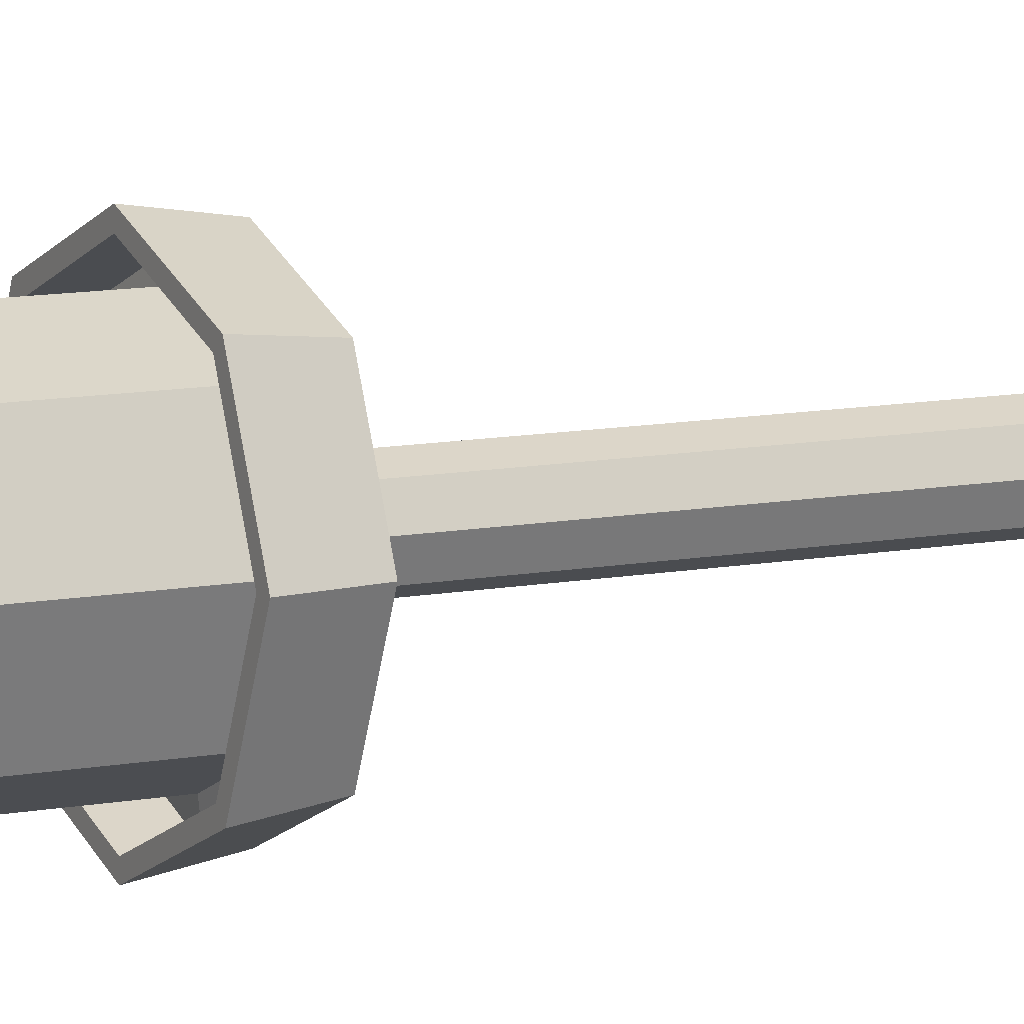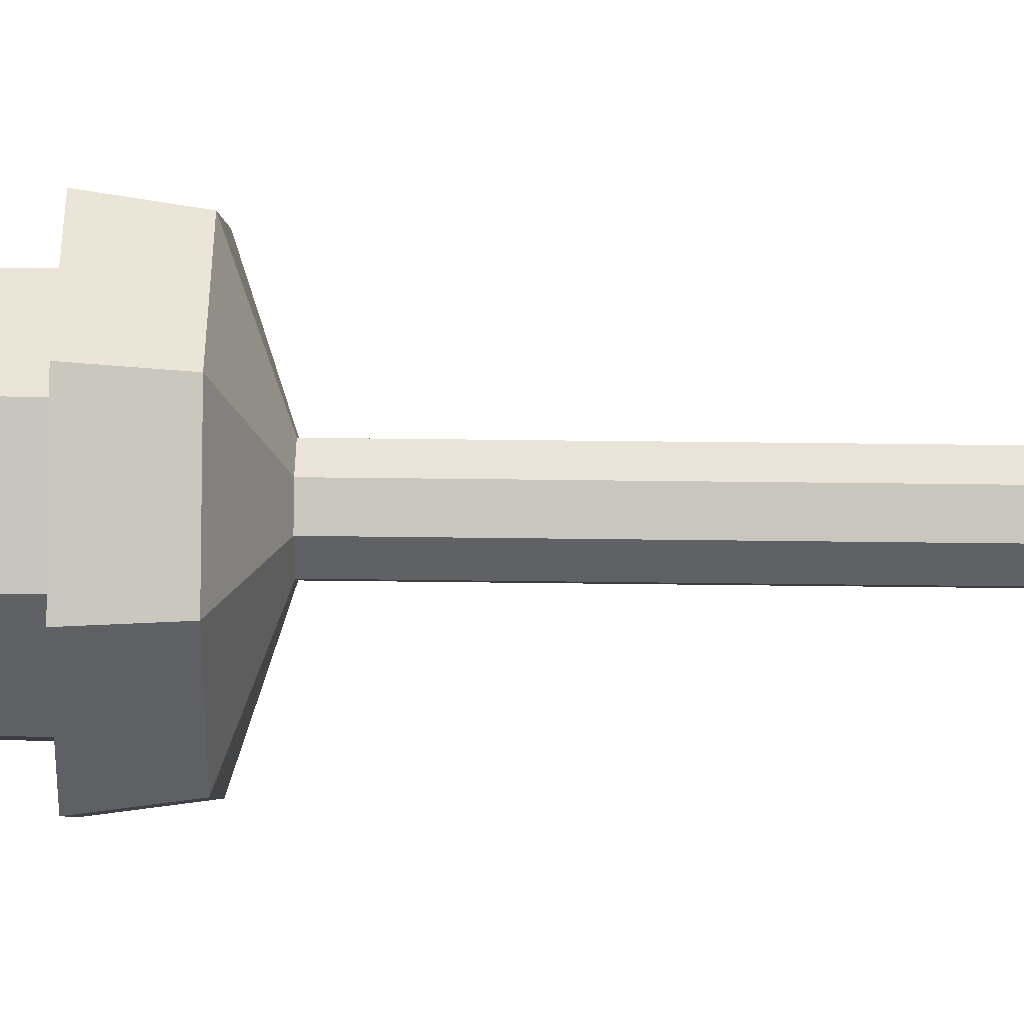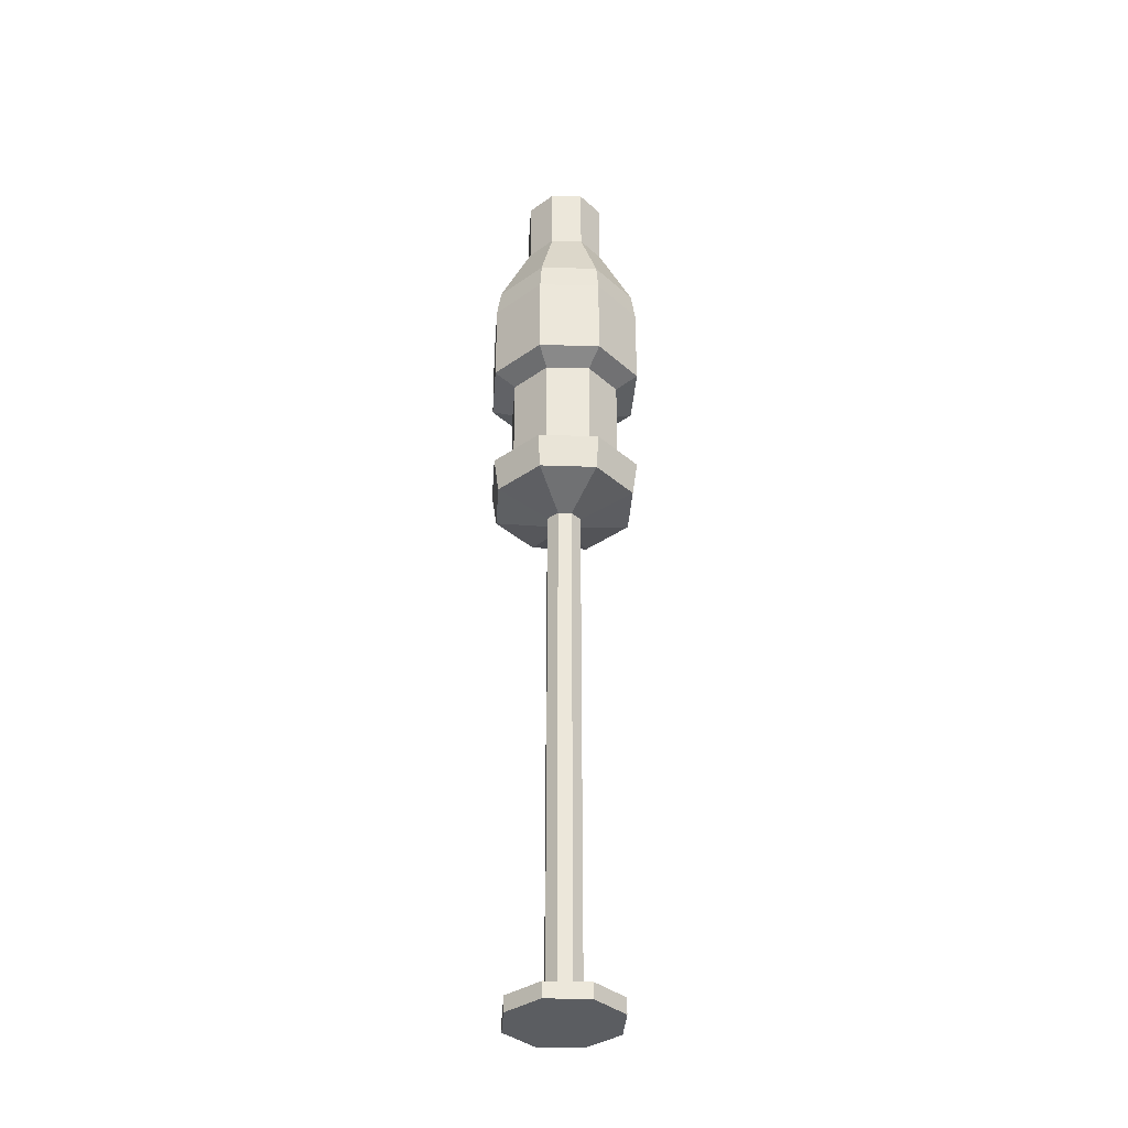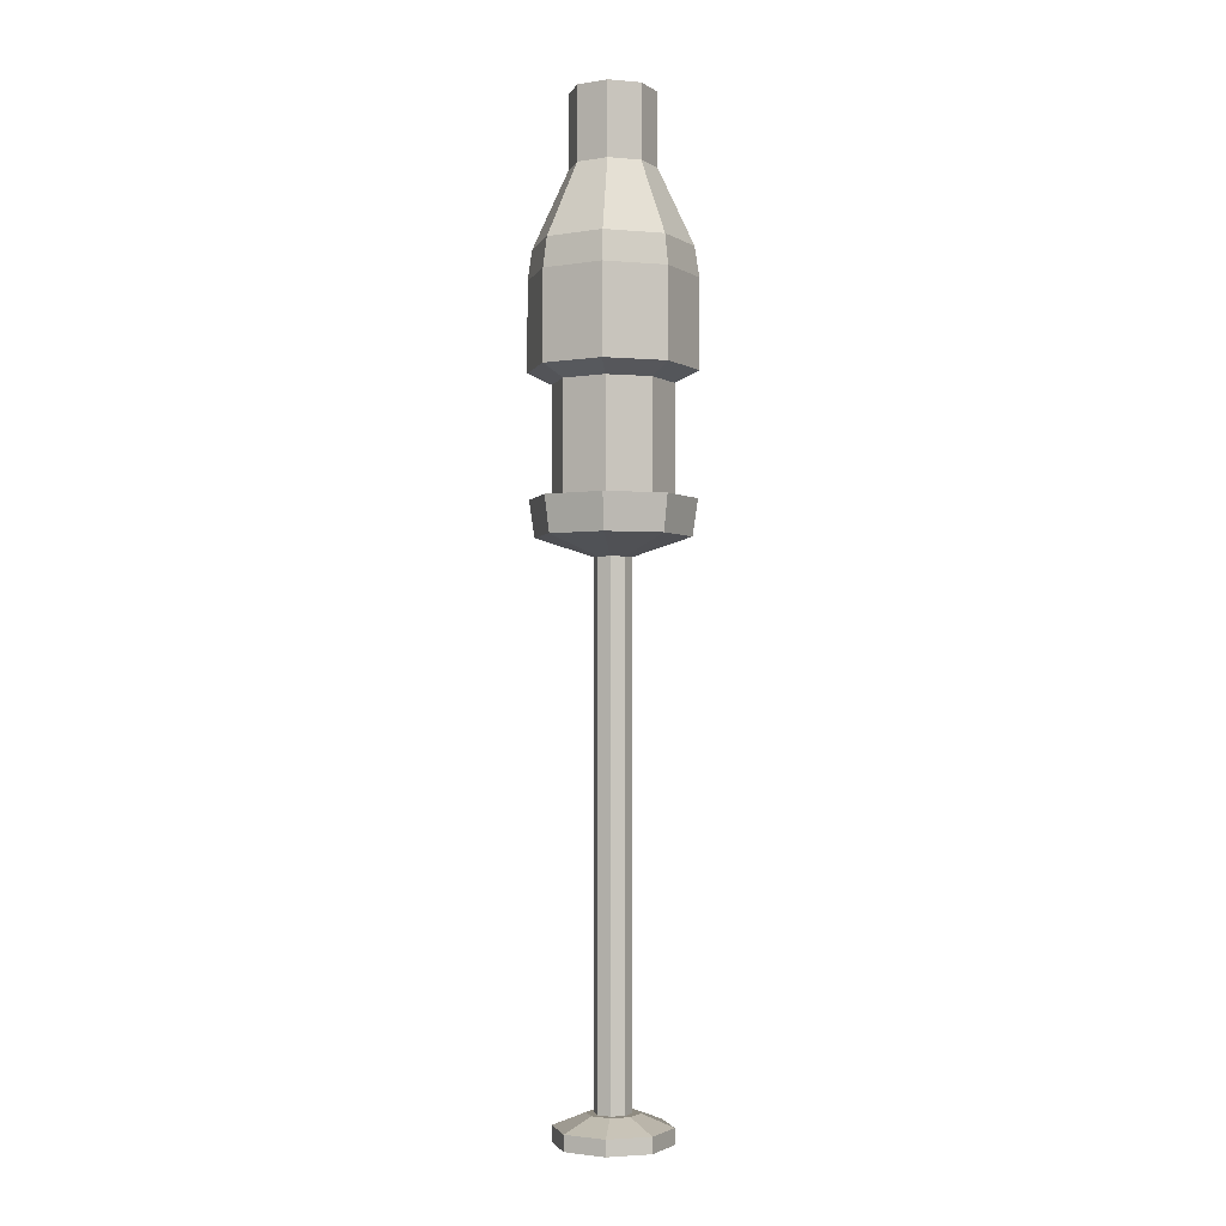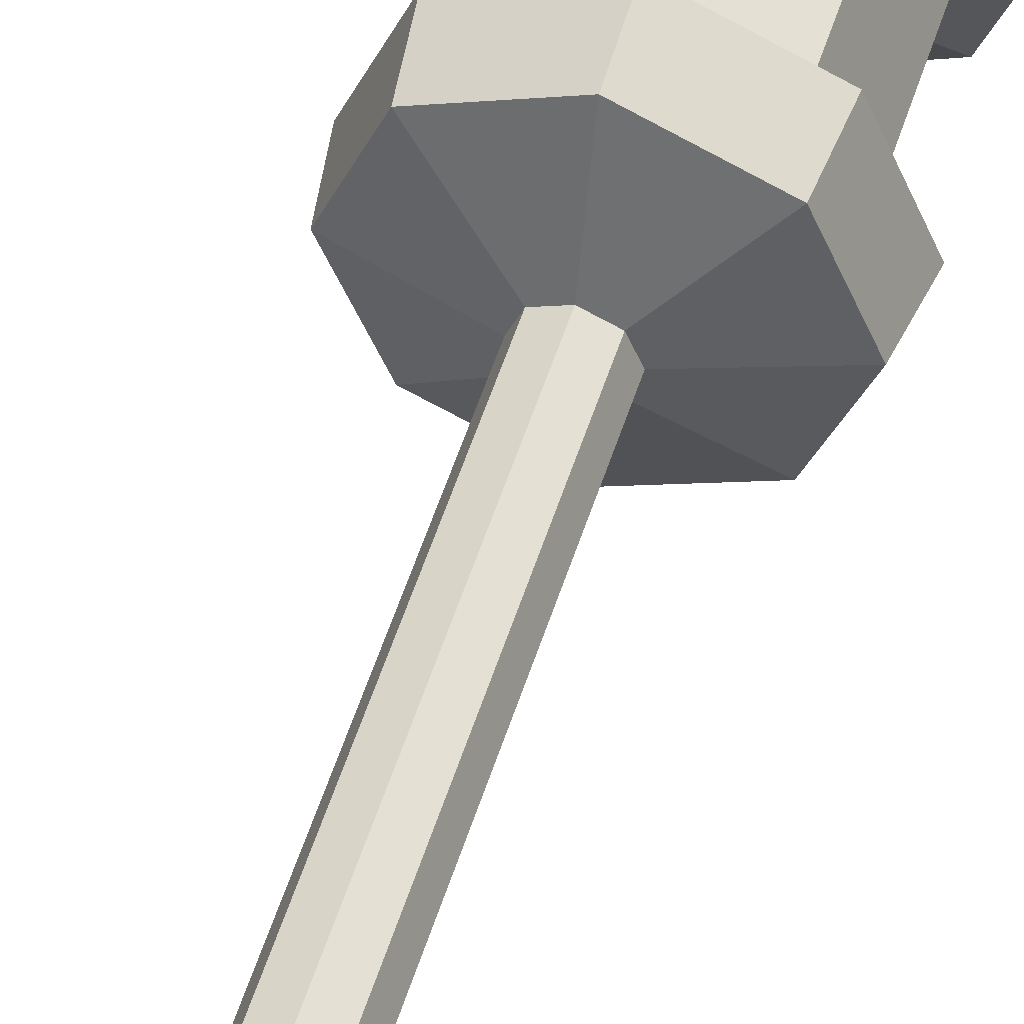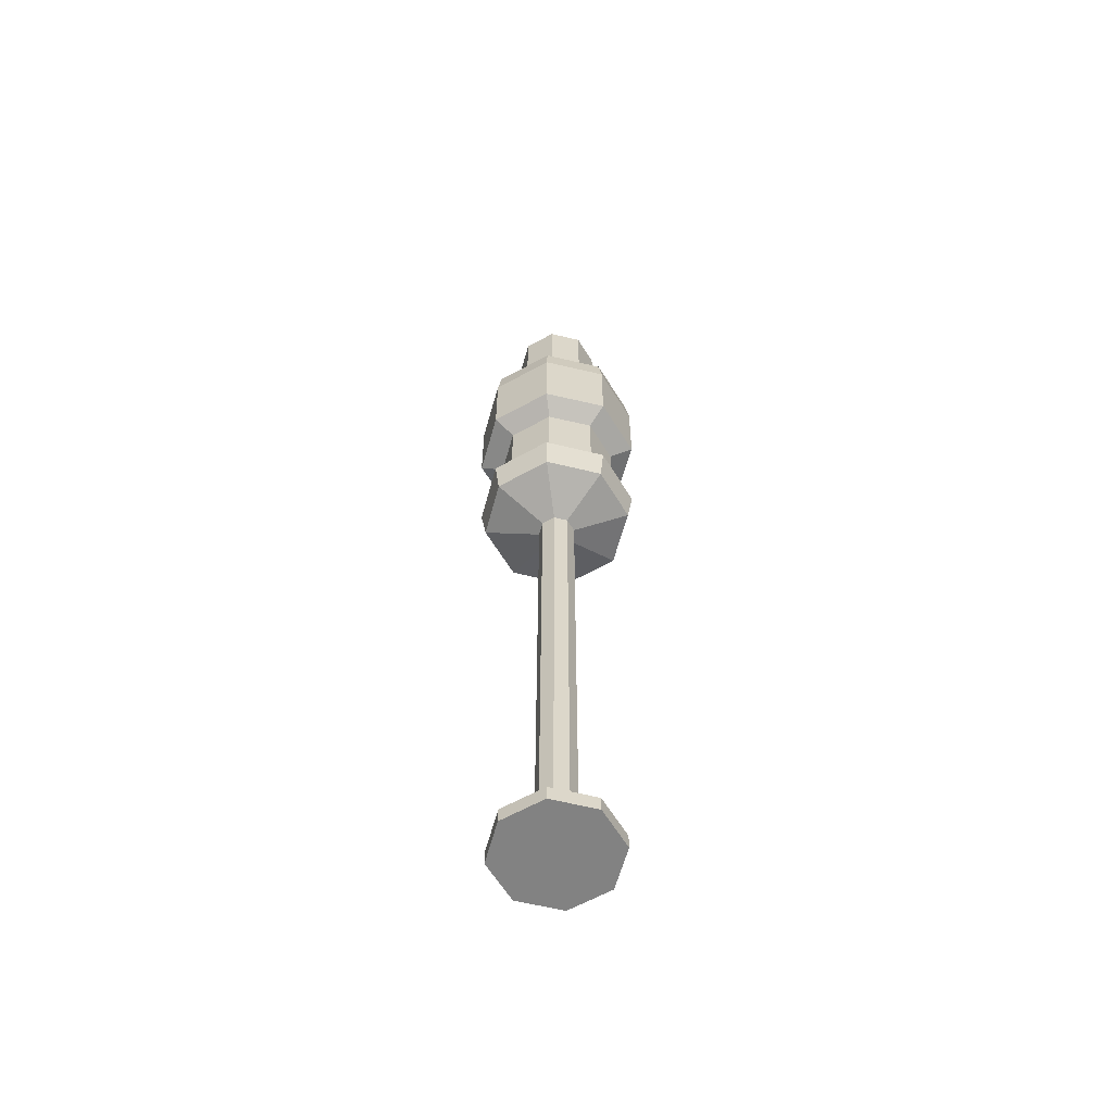
<metadata>
{"format":"obj","ext":"obj","renderer":"f3d","projection":"perspective","resolution":1024,"background":"white","views":[{"elev":9.3,"azim":-118.8,"up":"+Z"},{"elev":20.7,"azim":-88.3,"up":"+Z"},{"elev":-35.8,"azim":154.4,"up":"+Y"},{"elev":-2.3,"azim":6.6,"up":"+Y"},{"elev":52.0,"azim":17.0,"up":"+Z"},{"elev":-60.7,"azim":-82.1,"up":"+Y"}]}
</metadata>
<code>
o Candle_336x12
v 0.01584 1.254 -0.1436
v 0.01584 1.579 -0.1436
v 0.112 1.254 -0.1016
v 0.112 1.579 -0.1016
v 0.1519 1.254 -0.000101
v 0.1519 1.579 -0.000101
v 0.112 1.254 0.1014
v 0.112 1.579 0.1014
v 0.01584 1.254 0.1434
v 0.01584 1.579 0.1434
v -0.08035 1.254 0.1014
v -0.08035 1.579 0.1014
v -0.1202 1.254 -0.000101
v -0.1202 1.579 -0.000101
v -0.08035 1.254 -0.1016
v -0.08035 1.579 -0.1016
v 0.01584 1.606 -0.2006
v 0.1502 1.606 -0.1419
v 0.2059 1.606 -0.000101
v 0.1502 1.606 0.1417
v 0.01584 1.606 0.2004
v -0.1186 1.606 0.1417
v -0.1742 1.606 -0.000101
v -0.1186 1.606 -0.1419
v 0.01584 1.81 -0.2006
v 0.1502 1.81 -0.1419
v 0.2059 1.81 -0.000101
v 0.1502 1.81 0.1417
v 0.01584 1.81 0.2004
v -0.1186 1.81 0.1417
v -0.1742 1.81 -0.000101
v -0.1186 1.81 -0.1419
v 0.01584 1.88 -0.1897
v 0.1429 1.88 -0.1341
v 0.1955 1.88 -0.000101
v 0.1429 1.88 0.1339
v 0.01584 1.88 0.1895
v -0.1112 1.88 0.1339
v -0.1639 1.88 -0.000101
v -0.1112 1.88 -0.1341
v 0.01584 2.054 -0.1043
v 0.08571 2.054 -0.0738
v 0.1146 2.054 -0.000101
v 0.08571 2.054 0.0736
v 0.01584 2.054 0.1041
v -0.05403 2.054 0.0736
v -0.08297 2.054 -0.000101
v -0.05403 2.054 -0.0738
v 0.01584 2.224 -0.1043
v 0.08571 2.224 -0.0738
v 0.1146 2.224 -0.000101
v 0.08571 2.224 0.0736
v 0.01584 2.224 0.1041
v -0.05403 2.224 0.0736
v -0.08297 2.224 -0.000101
v -0.05403 2.224 -0.0738
v 0.01704 1.56 -0.09557
v 0.01704 1.684 -0.09557
v 0.08103 1.56 -0.06761
v 0.08103 1.684 -0.06761
v 0.1075 1.56 -0.000101
v 0.1075 1.684 -0.000101
v 0.08103 1.56 0.06741
v 0.08103 1.684 0.06741
v 0.01704 1.56 0.09537
v 0.01704 1.684 0.09537
v -0.04696 1.56 0.06741
v -0.04696 1.684 0.06741
v -0.07347 1.56 -0.000101
v -0.07347 1.684 -0.000101
v -0.04696 1.56 -0.06761
v -0.04696 1.684 -0.06761
v 0.0178 1.8 0.03307
v 0.0178 1.685 0.03307
v 0.0178 1.8 -0.02826
v 0.0178 1.685 -0.02826
v 0.04846 1.794 0.002407
v 0.04846 1.685 0.002407
v -0.01287 1.794 0.002407
v -0.01287 1.685 0.002407
v 0.01623 1.285 -0.0752
v 0.06807 1.285 -0.05317
v 0.08954 1.285 -0
v 0.06807 1.285 0.05317
v 0.01623 1.285 0.0752
v -0.0356 1.285 0.05317
v -0.05708 1.285 -0
v -0.0356 1.285 -0.05317
v 0.01623 1.273 -0.1745
v 0.1365 1.273 -0.1234
v 0.1864 1.273 -0
v 0.1365 1.273 0.1234
v 0.01623 1.273 0.1745
v -0.1041 1.273 0.1234
v -0.1539 1.273 -0
v -0.1041 1.273 -0.1234
v 0.01623 1.326 -0.1745
v 0.1365 1.326 -0.1234
v 0.1864 1.326 -0
v 0.1365 1.326 0.1234
v 0.01623 1.326 0.1745
v -0.1041 1.326 0.1234
v -0.1539 1.326 -0
v -0.1041 1.326 -0.1234
v 0.01623 1.326 -0.1911
v 0.1479 1.326 -0.1351
v 0.2025 1.326 -0
v 0.1479 1.326 0.1351
v 0.01623 1.326 0.1911
v -0.1155 1.326 0.1351
v -0.17 1.326 -0
v -0.1155 1.326 -0.1351
v 0.01623 1.242 -0.1784
v 0.1392 1.242 -0.1262
v 0.1902 1.242 -0
v 0.1392 1.242 0.1262
v 0.01623 1.242 0.1784
v -0.1068 1.242 0.1262
v -0.1577 1.242 -0
v -0.1068 1.242 -0.1262
v 0.01623 1.198 -0.0433
v 0.04608 1.198 -0.03061
v 0.05844 1.198 -0
v 0.04608 1.198 0.03061
v 0.01623 1.198 0.0433
v -0.01361 1.198 0.03061
v -0.02598 1.198 -0
v -0.01361 1.198 -0.03061
v 0.01623 -0.004609 -0.0433
v 0.04608 -0.004609 -0.03061
v 0.05844 -0.004609 -0
v 0.04608 -0.004609 0.03061
v 0.01623 -0.004609 0.0433
v -0.01361 -0.004609 0.03061
v -0.02598 -0.004609 -0
v -0.01361 -0.004609 -0.03061
v 0.01623 -0.004609 -0.06175
v 0.0588 -0.004609 -0.04366
v 0.07643 -0.004609 -0
v 0.0588 -0.004609 0.04366
v 0.01623 -0.004609 0.06175
v -0.02633 -0.004609 0.04366
v -0.04396 -0.004609 -0
v -0.02633 -0.004609 -0.04366
v 0.01623 -0.03387 -0.1373
v 0.1109 -0.03387 -0.09711
v 0.1501 -0.03387 -0
v 0.1109 -0.03387 0.09711
v 0.01623 -0.03387 0.1373
v -0.07844 -0.03387 0.09711
v -0.1177 -0.03387 -0
v -0.07844 -0.03387 -0.09711
v 0.01623 -0.07044 -0.1373
v 0.1109 -0.07044 -0.09711
v 0.1501 -0.07044 -0
v 0.1109 -0.07044 0.09711
v 0.01623 -0.07044 0.1373
v -0.07844 -0.07044 0.09711
v -0.1177 -0.07044 -0
v -0.07844 -0.07044 -0.09711
f 2 3 1
f 4 5 3
f 6 7 5
f 8 9 7
f 10 11 9
f 12 13 11
f 4 19 6
f 14 15 13
f 16 1 15
f 7 11 15
f 20 29 21
f 10 22 12
f 2 24 17
f 2 18 4
f 8 19 20
f 12 23 14
f 10 20 21
f 16 23 24
f 32 33 25
f 18 27 19
f 23 32 24
f 21 30 22
f 19 28 20
f 17 26 18
f 24 25 17
f 22 31 23
f 38 45 46
f 31 38 39
f 28 37 29
f 27 34 35
f 31 40 32
f 30 37 38
f 27 36 28
f 26 33 34
f 47 56 48
f 35 44 36
f 34 41 42
f 40 41 33
f 39 46 47
f 36 45 37
f 35 42 43
f 39 48 40
f 55 53 51
f 45 54 46
f 43 52 44
f 42 49 50
f 48 49 41
f 46 55 47
f 44 53 45
f 43 50 51
f 58 59 57
f 60 61 59
f 62 63 61
f 64 65 63
f 66 67 65
f 68 69 67
f 70 66 62
f 70 71 69
f 72 57 71
f 63 67 71
f 74 75 73
f 78 79 77
f 86 95 94
f 90 97 89
f 85 92 84
f 82 91 90
f 88 95 87
f 85 94 93
f 84 91 83
f 81 90 89
f 81 96 88
f 104 111 103
f 89 104 96
f 95 102 94
f 93 100 92
f 91 98 90
f 96 103 95
f 94 101 93
f 92 99 91
f 107 114 106
f 101 110 109
f 100 107 99
f 97 106 105
f 97 112 104
f 102 111 110
f 101 108 100
f 98 107 106
f 120 121 128
f 111 120 119
f 110 117 109
f 107 116 115
f 106 113 105
f 112 113 120
f 111 118 110
f 108 117 116
f 124 131 123
f 119 126 118
f 116 125 124
f 115 122 114
f 119 128 127
f 118 125 117
f 115 124 123
f 114 121 113
f 136 143 135
f 121 130 129
f 121 136 128
f 127 134 126
f 124 133 132
f 123 130 122
f 128 135 127
f 126 133 125
f 141 148 140
f 133 142 141
f 132 139 131
f 129 138 137
f 129 144 136
f 134 143 142
f 133 140 132
f 130 139 138
f 145 160 152
f 138 147 146
f 144 151 143
f 141 150 149
f 140 147 139
f 137 146 145
f 137 152 144
f 142 151 150
f 156 158 160
f 151 158 150
f 149 156 148
f 147 154 146
f 152 159 151
f 150 157 149
f 148 155 147
f 146 153 145
f 2 4 3
f 4 6 5
f 6 8 7
f 8 10 9
f 10 12 11
f 12 14 13
f 4 18 19
f 14 16 15
f 16 2 1
f 15 1 3
f 3 5 7
f 7 9 11
f 11 13 15
f 15 3 7
f 20 28 29
f 10 21 22
f 2 16 24
f 2 17 18
f 8 6 19
f 12 22 23
f 10 8 20
f 16 14 23
f 32 40 33
f 18 26 27
f 23 31 32
f 21 29 30
f 19 27 28
f 17 25 26
f 24 32 25
f 22 30 31
f 38 37 45
f 31 30 38
f 28 36 37
f 27 26 34
f 31 39 40
f 30 29 37
f 27 35 36
f 26 25 33
f 47 55 56
f 35 43 44
f 34 33 41
f 40 48 41
f 39 38 46
f 36 44 45
f 35 34 42
f 39 47 48
f 51 50 49
f 49 56 55
f 55 54 53
f 53 52 51
f 51 49 55
f 45 53 54
f 43 51 52
f 42 41 49
f 48 56 49
f 46 54 55
f 44 52 53
f 43 42 50
f 58 60 59
f 60 62 61
f 62 64 63
f 64 66 65
f 66 68 67
f 68 70 69
f 62 60 58
f 58 72 70
f 70 68 66
f 66 64 62
f 62 58 70
f 70 72 71
f 72 58 57
f 71 57 59
f 59 61 63
f 63 65 67
f 67 69 71
f 71 59 63
f 74 76 75
f 78 80 79
f 86 87 95
f 90 98 97
f 85 93 92
f 82 83 91
f 88 96 95
f 85 86 94
f 84 92 91
f 81 82 90
f 81 89 96
f 104 112 111
f 89 97 104
f 95 103 102
f 93 101 100
f 91 99 98
f 96 104 103
f 94 102 101
f 92 100 99
f 107 115 114
f 101 102 110
f 100 108 107
f 97 98 106
f 97 105 112
f 102 103 111
f 101 109 108
f 98 99 107
f 120 113 121
f 111 112 120
f 110 118 117
f 107 108 116
f 106 114 113
f 112 105 113
f 111 119 118
f 108 109 117
f 124 132 131
f 119 127 126
f 116 117 125
f 115 123 122
f 119 120 128
f 118 126 125
f 115 116 124
f 114 122 121
f 136 144 143
f 121 122 130
f 121 129 136
f 127 135 134
f 124 125 133
f 123 131 130
f 128 136 135
f 126 134 133
f 141 149 148
f 133 134 142
f 132 140 139
f 129 130 138
f 129 137 144
f 134 135 143
f 133 141 140
f 130 131 139
f 145 153 160
f 138 139 147
f 144 152 151
f 141 142 150
f 140 148 147
f 137 138 146
f 137 145 152
f 142 143 151
f 160 153 154
f 154 155 156
f 156 157 158
f 158 159 160
f 160 154 156
f 151 159 158
f 149 157 156
f 147 155 154
f 152 160 159
f 150 158 157
f 148 156 155
f 146 154 153

</code>
